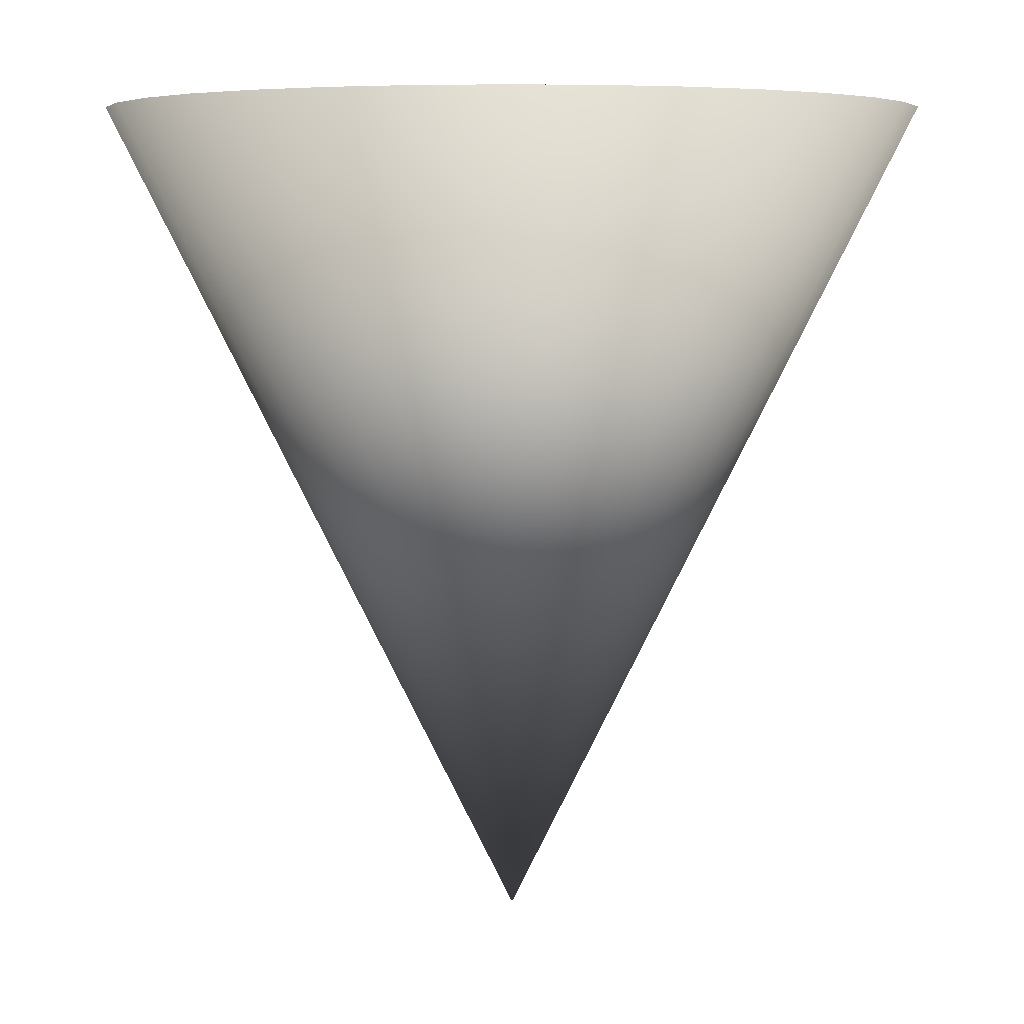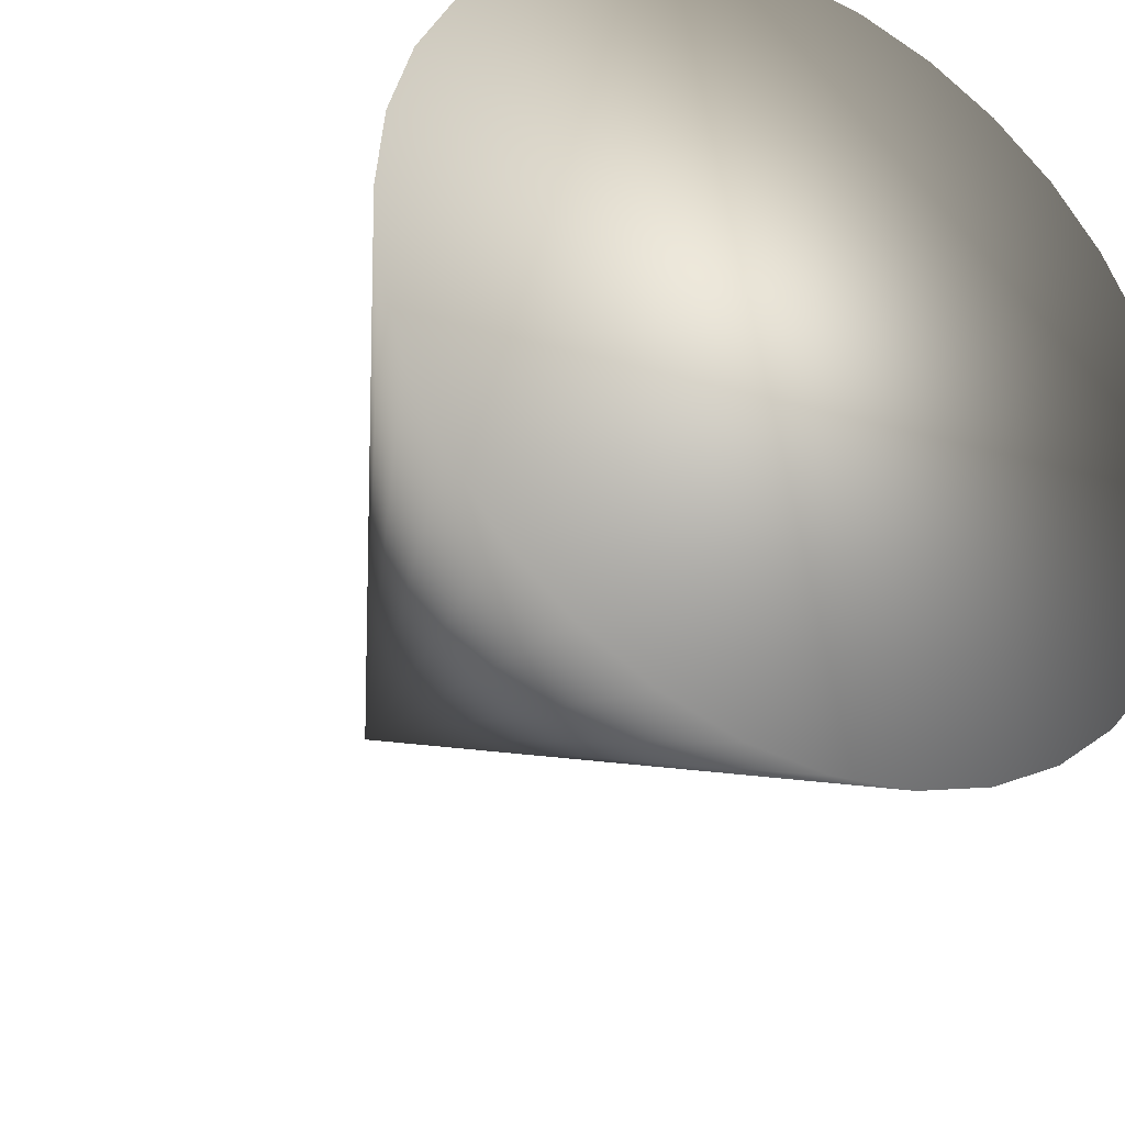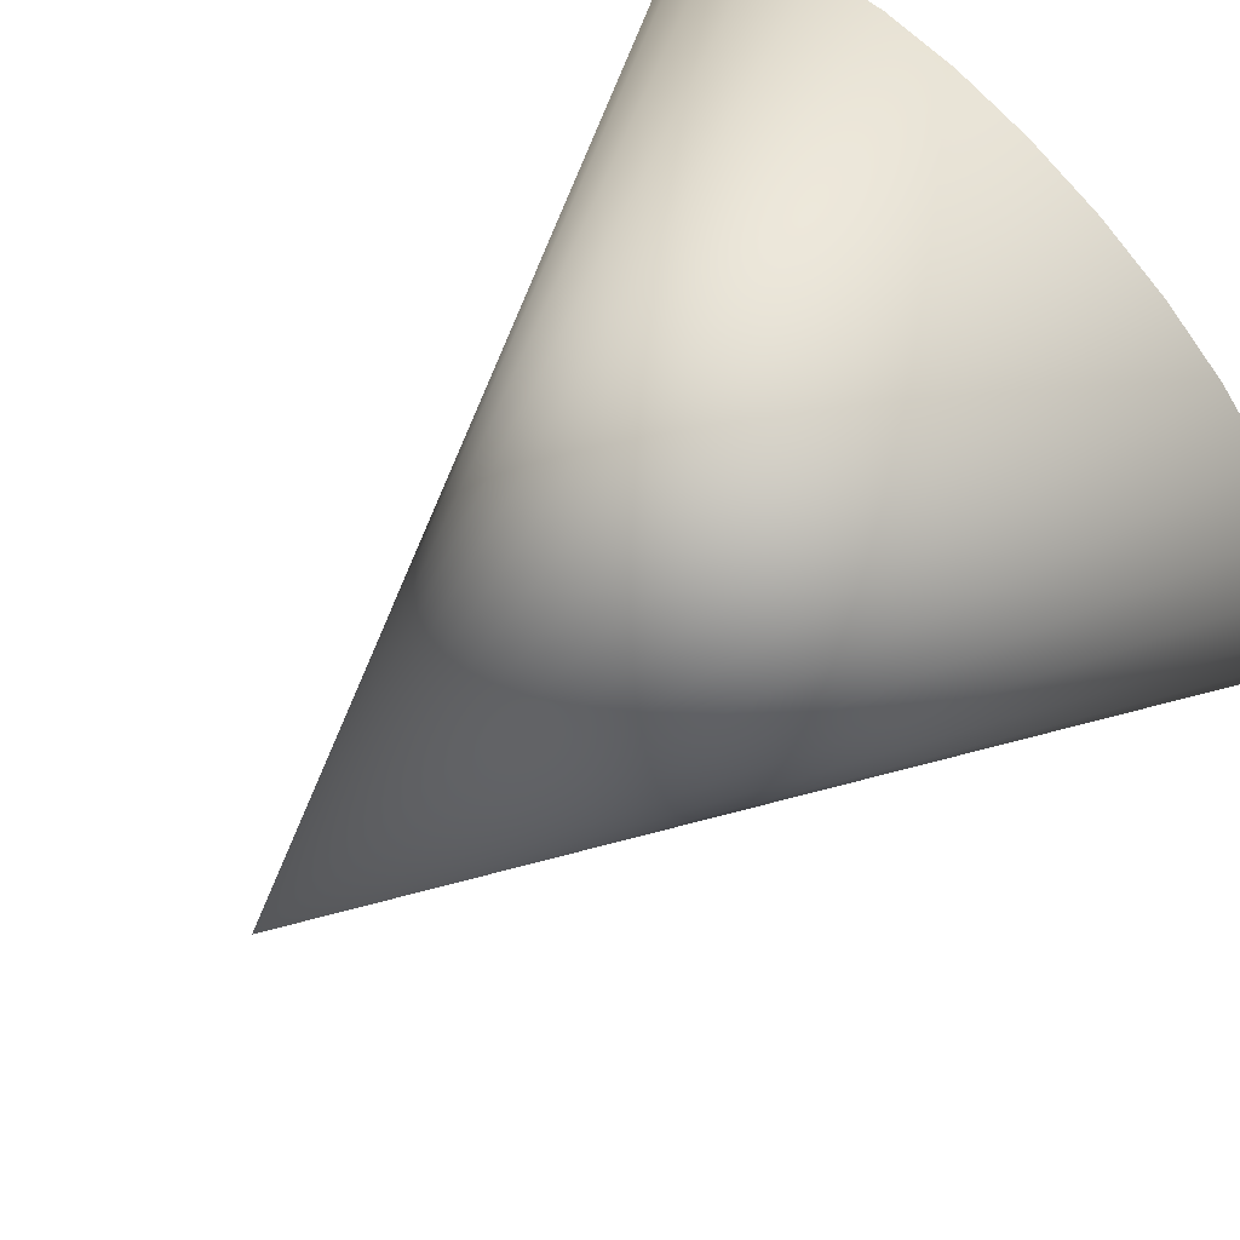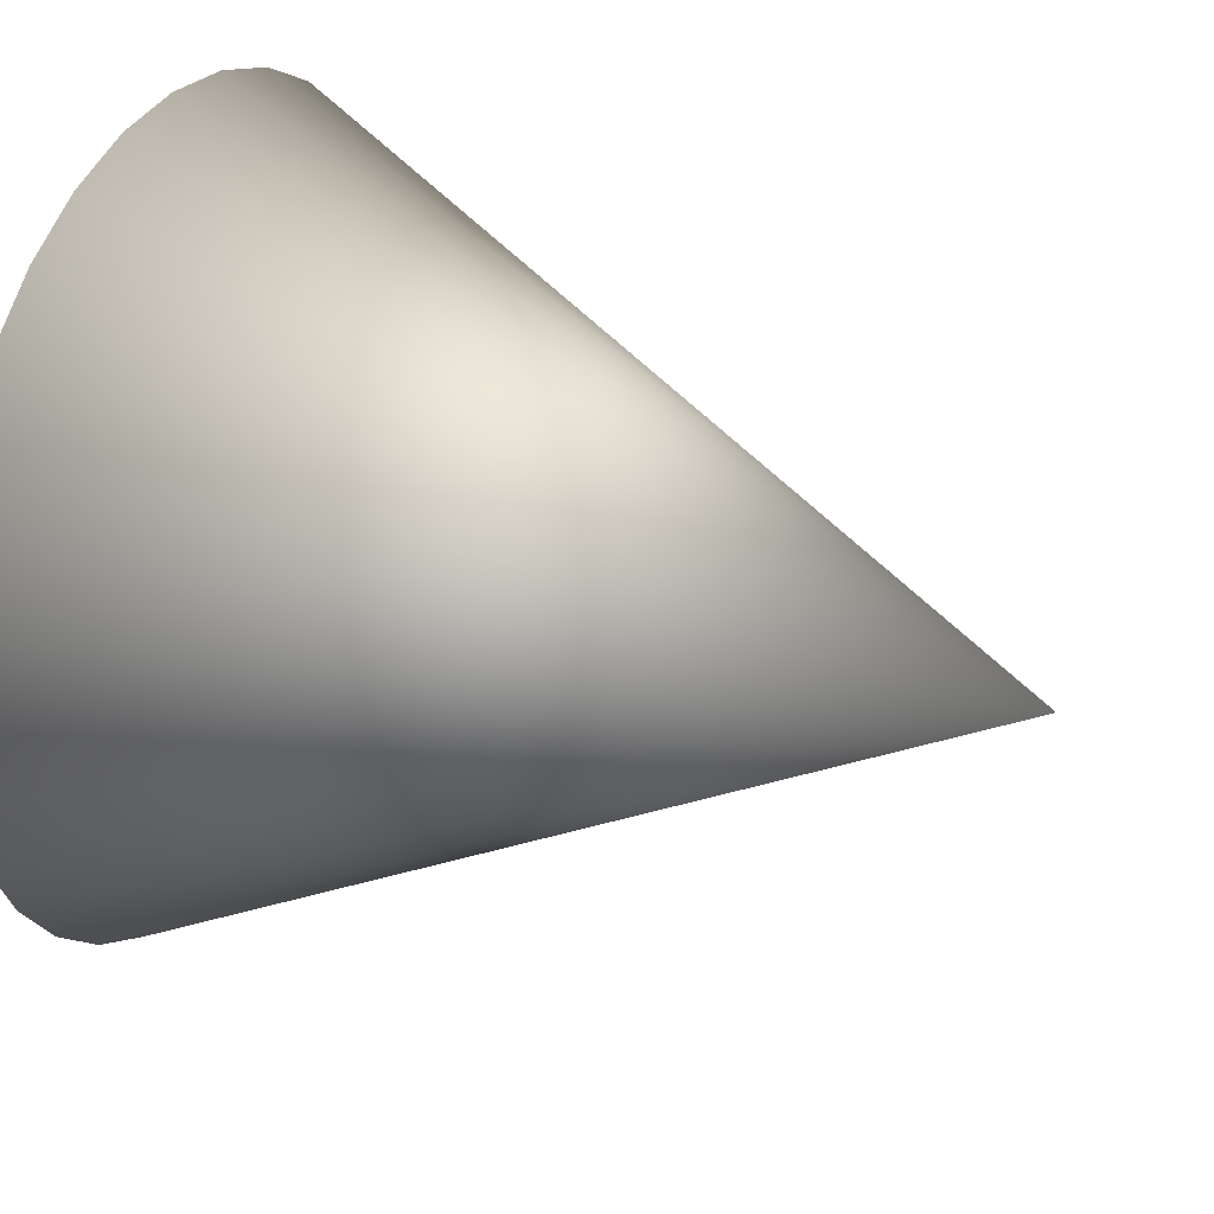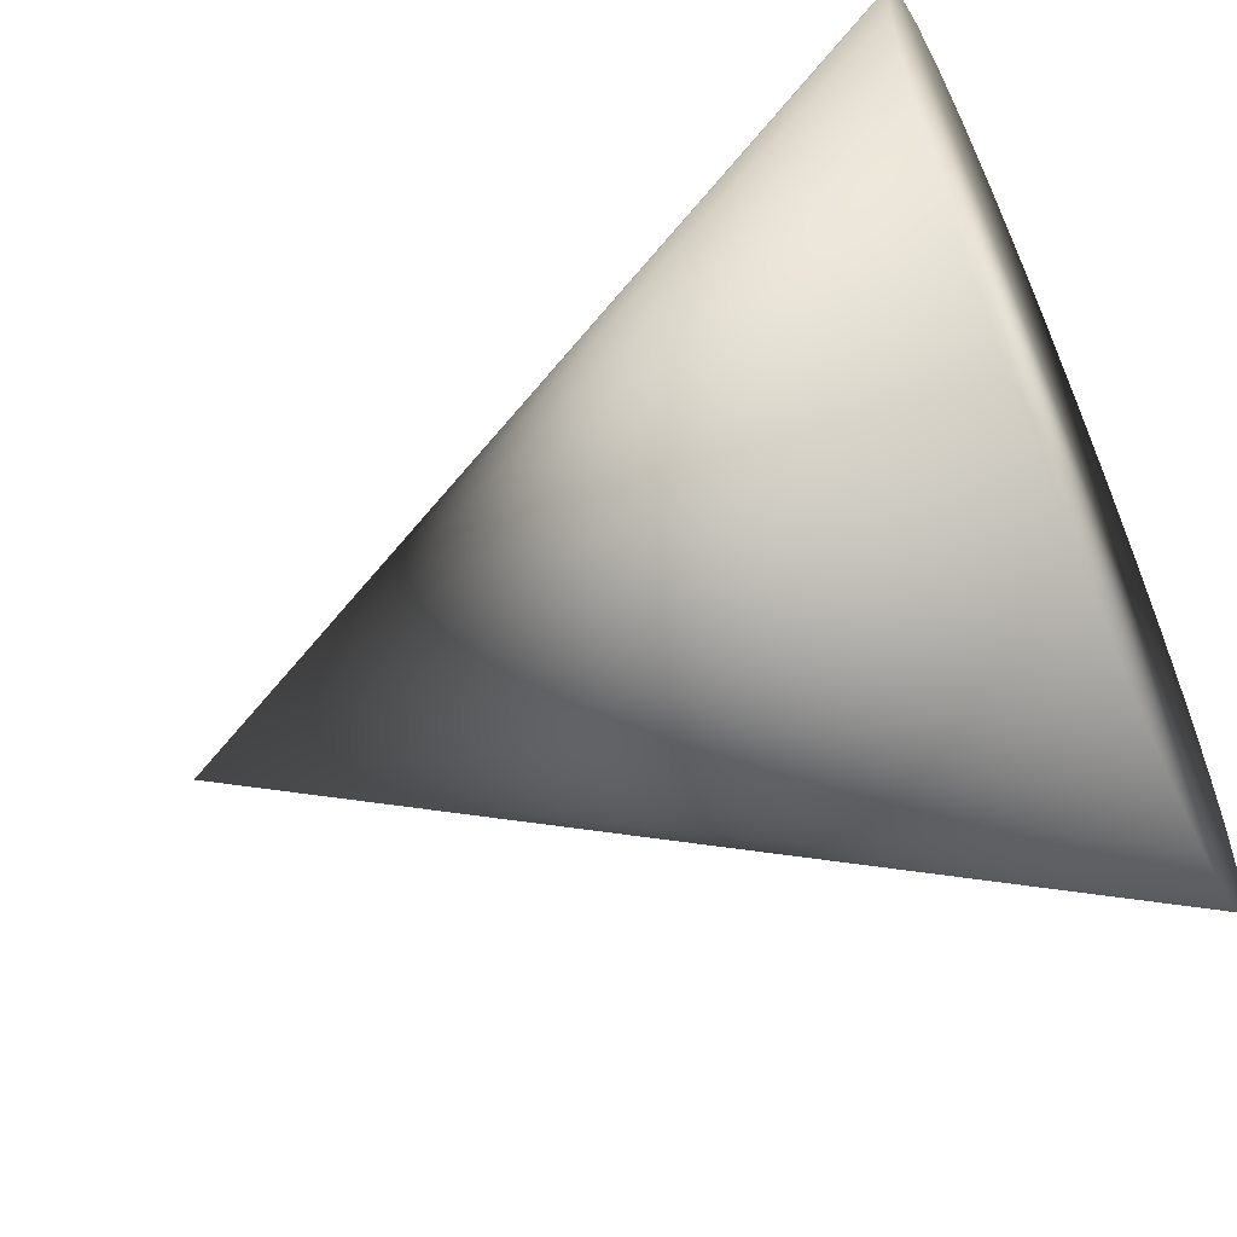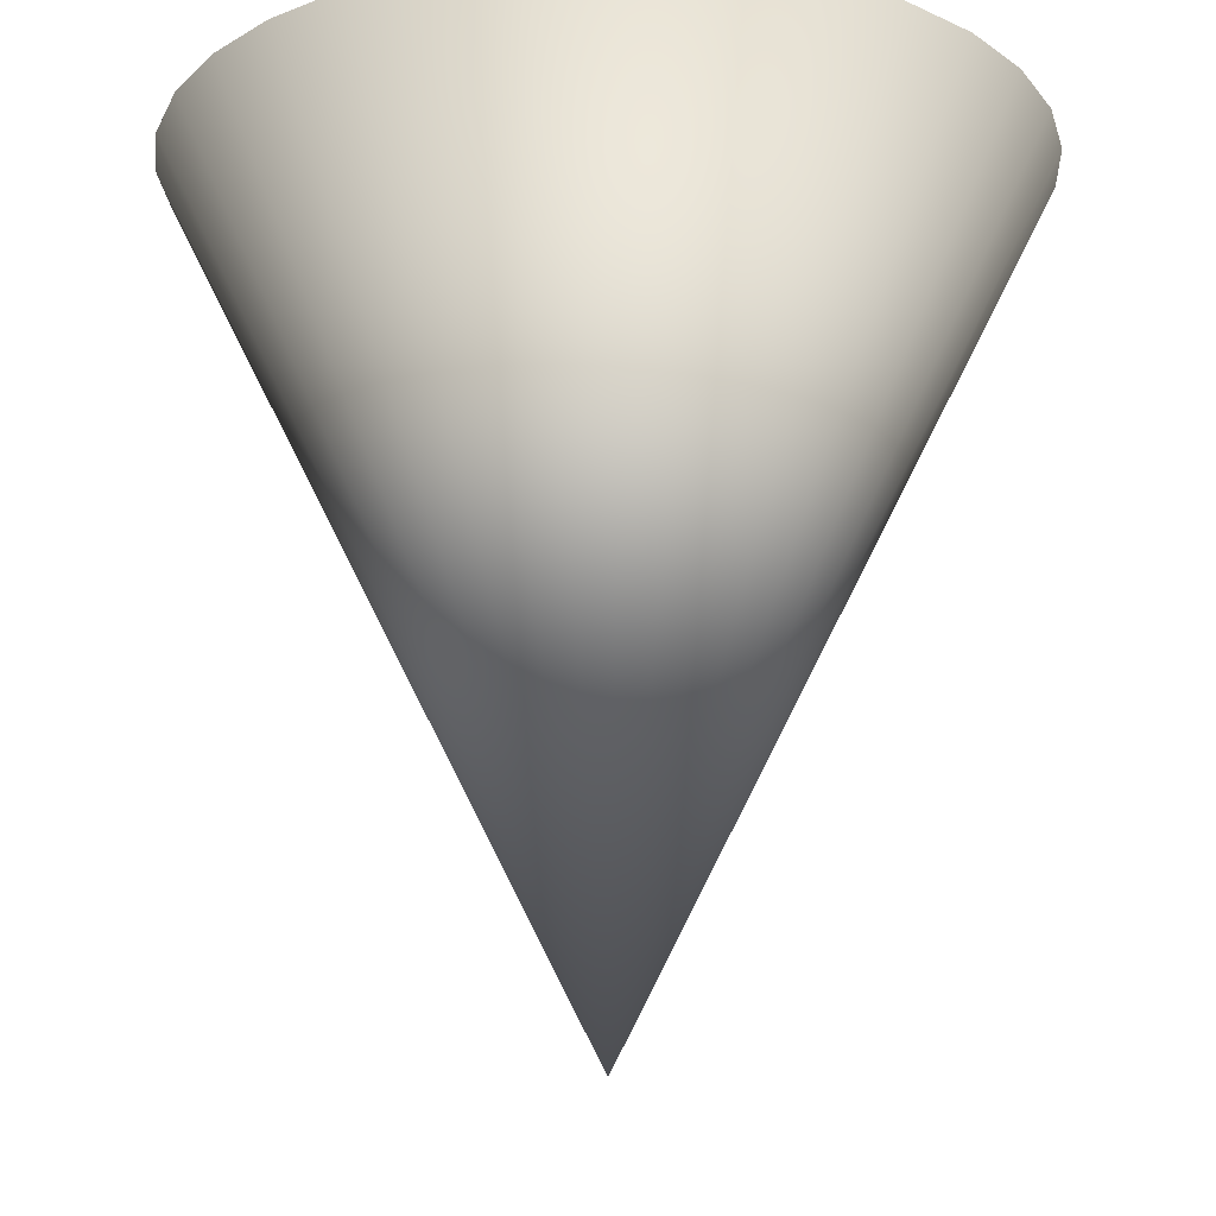
<metadata>
{"format":"obj","ext":"obj","renderer":"f3d","projection":"perspective","resolution":1024,"background":"white","views":[{"elev":5.3,"azim":57.0,"up":"+Y"},{"elev":-31.6,"azim":149.7,"up":"+Z"},{"elev":75.8,"azim":48.6,"up":"+Z"},{"elev":30.4,"azim":-65.1,"up":"+Z"},{"elev":-59.9,"azim":113.7,"up":"+Z"},{"elev":-18.0,"azim":-24.8,"up":"+Y"}]}
</metadata>
<code>
o Cone.003_Cone.004
v 44.2 8.641 -38.81
v 44.11 8.641 -38.8
v 44.02 8.641 -38.78
v 43.93 8.641 -38.73
v 43.86 8.641 -38.67
v 43.8 8.641 -38.6
v 43.76 8.641 -38.52
v 43.73 8.641 -38.43
v 43.72 8.641 -38.33
v 44.2 7.683 -38.33
v 43.73 8.641 -38.24
v 43.76 8.641 -38.15
v 43.8 8.641 -38.07
v 43.86 8.641 -38
v 43.93 8.641 -37.94
v 44.02 8.641 -37.89
v 44.11 8.641 -37.86
v 44.2 8.641 -37.86
v 44.29 8.641 -37.86
v 44.38 8.641 -37.89
v 44.47 8.641 -37.94
v 44.54 8.641 -38
v 44.6 8.641 -38.07
v 44.64 8.641 -38.15
v 44.67 8.641 -38.24
v 44.68 8.641 -38.33
v 44.67 8.641 -38.43
v 44.64 8.641 -38.52
v 44.6 8.641 -38.6
v 44.54 8.641 -38.67
v 44.47 8.641 -38.73
v 44.38 8.641 -38.78
v 44.29 8.641 -38.8
f 1 10 2
f 2 10 3
f 3 10 4
f 4 10 5
f 5 10 6
f 6 10 7
f 7 10 8
f 8 10 9
f 9 10 11
f 11 10 12
f 12 10 13
f 13 10 14
f 14 10 15
f 15 10 16
f 16 10 17
f 17 10 18
f 18 10 19
f 19 10 20
f 20 10 21
f 21 10 22
f 22 10 23
f 23 10 24
f 24 10 25
f 25 10 26
f 26 10 27
f 27 10 28
f 28 10 29
f 29 10 30
f 30 10 31
f 31 10 32
f 32 10 33
f 33 10 1
f 19 25 8
f 33 1 2
f 2 3 4
f 4 5 6
f 6 7 4
f 8 9 11
f 11 12 13
f 13 14 15
f 15 16 13
f 17 18 19
f 19 20 21
f 21 22 23
f 23 24 25
f 25 26 27
f 27 28 25
f 29 30 31
f 31 32 29
f 33 2 32
f 4 7 8
f 8 11 17
f 13 16 17
f 17 19 8
f 21 23 25
f 25 28 32
f 29 32 28
f 2 4 8
f 11 13 17
f 19 21 25
f 25 32 8
f 2 8 32

</code>
